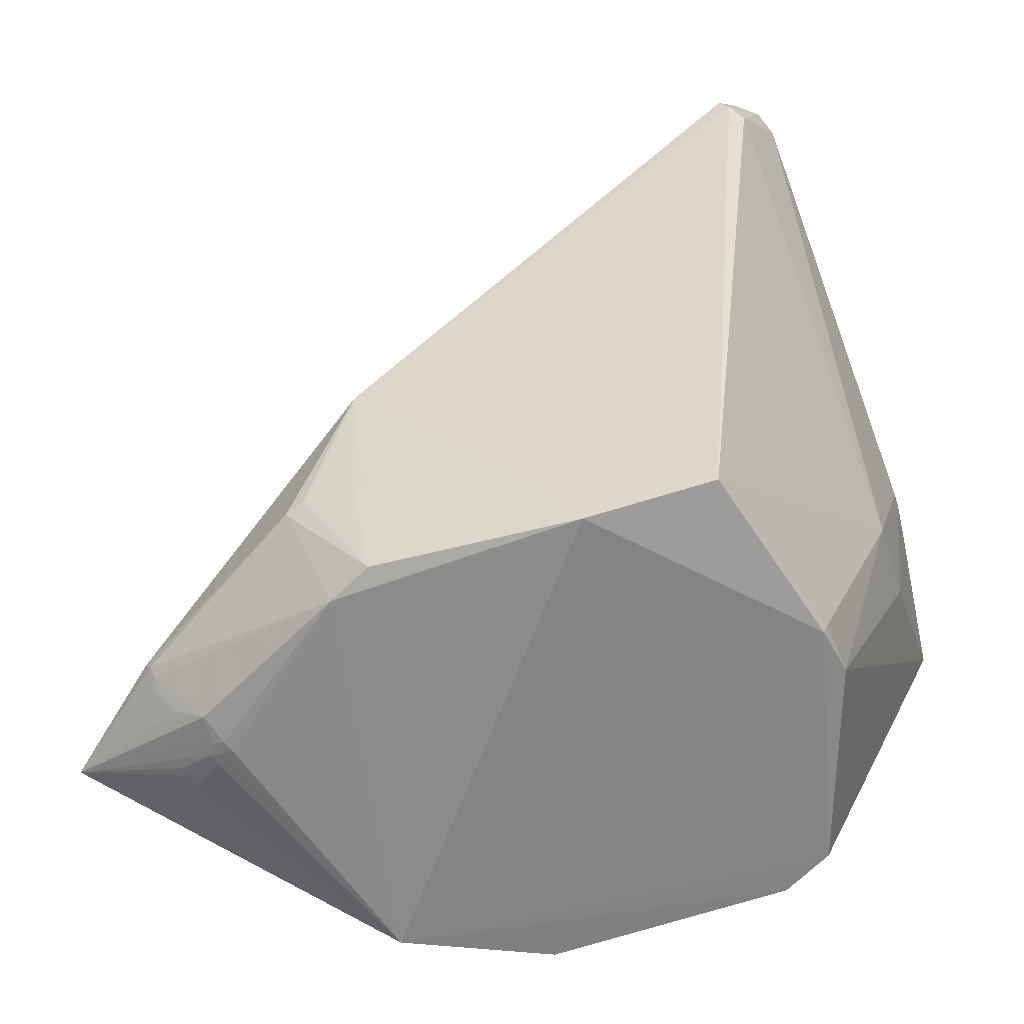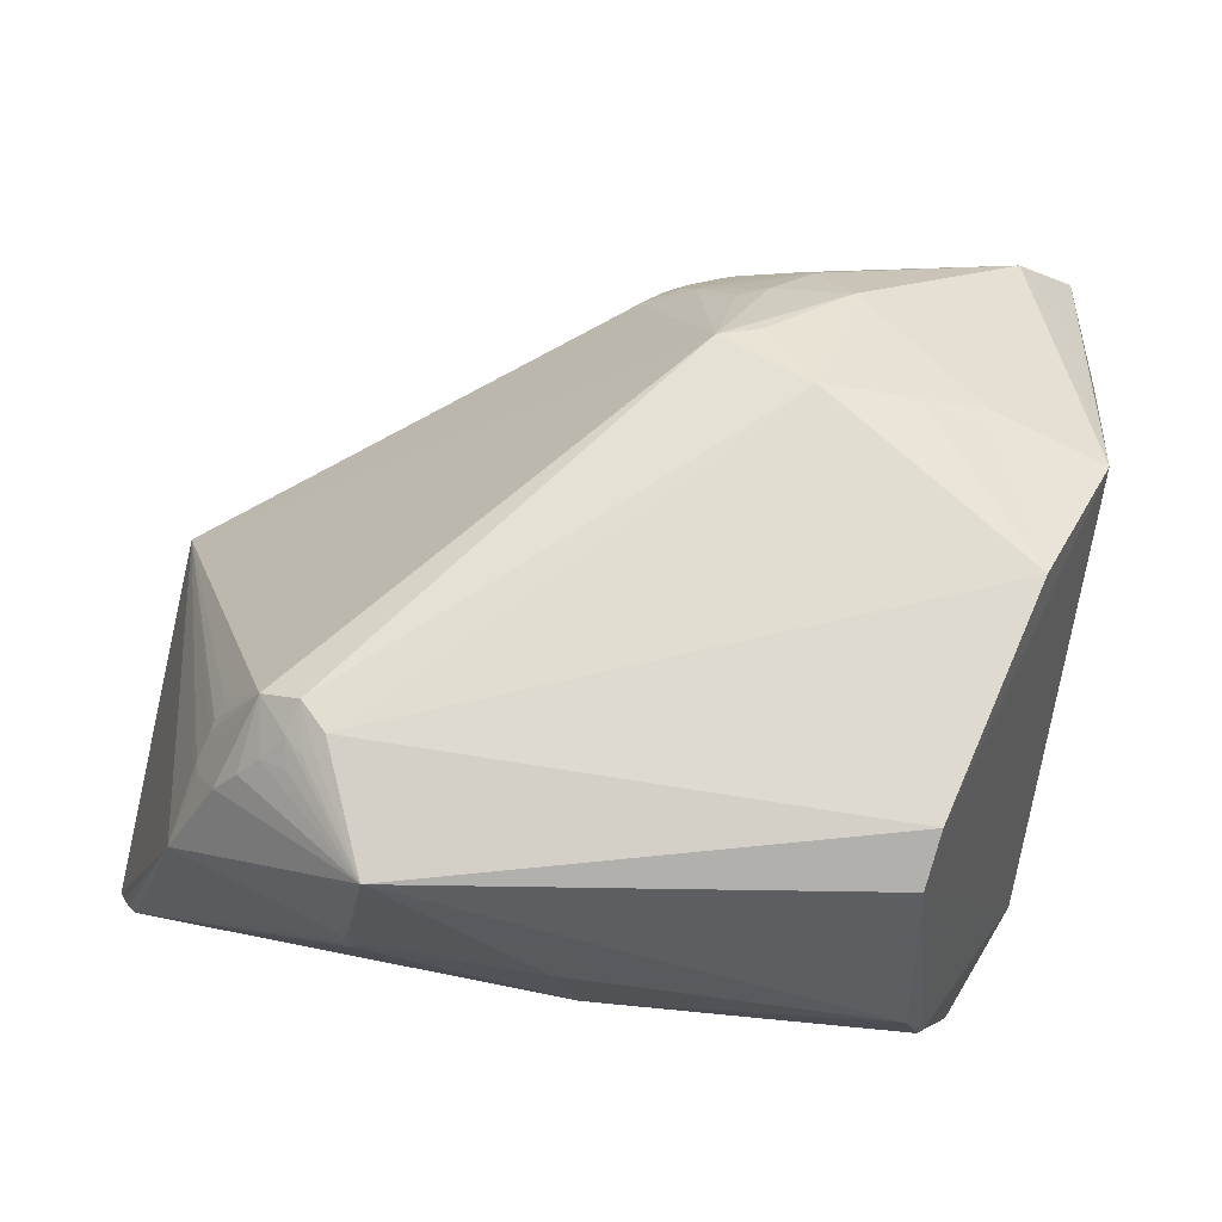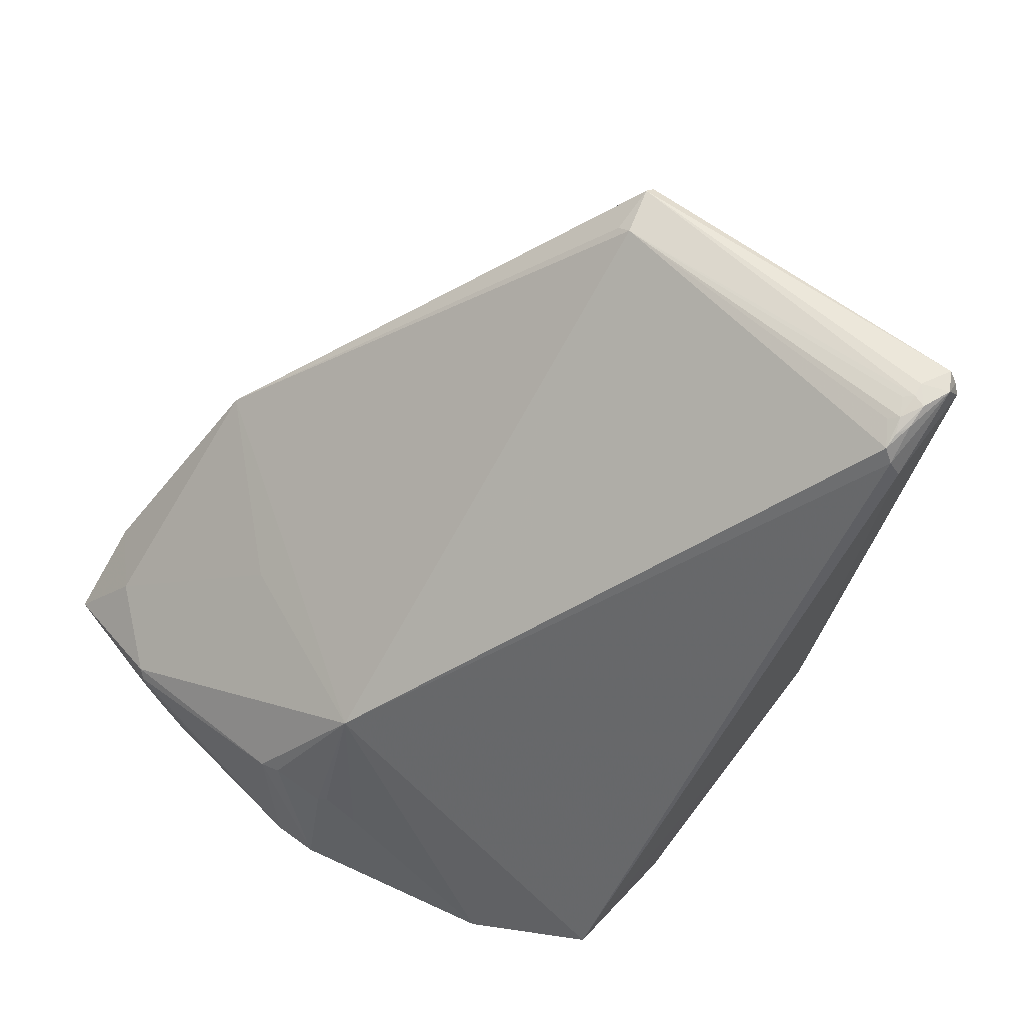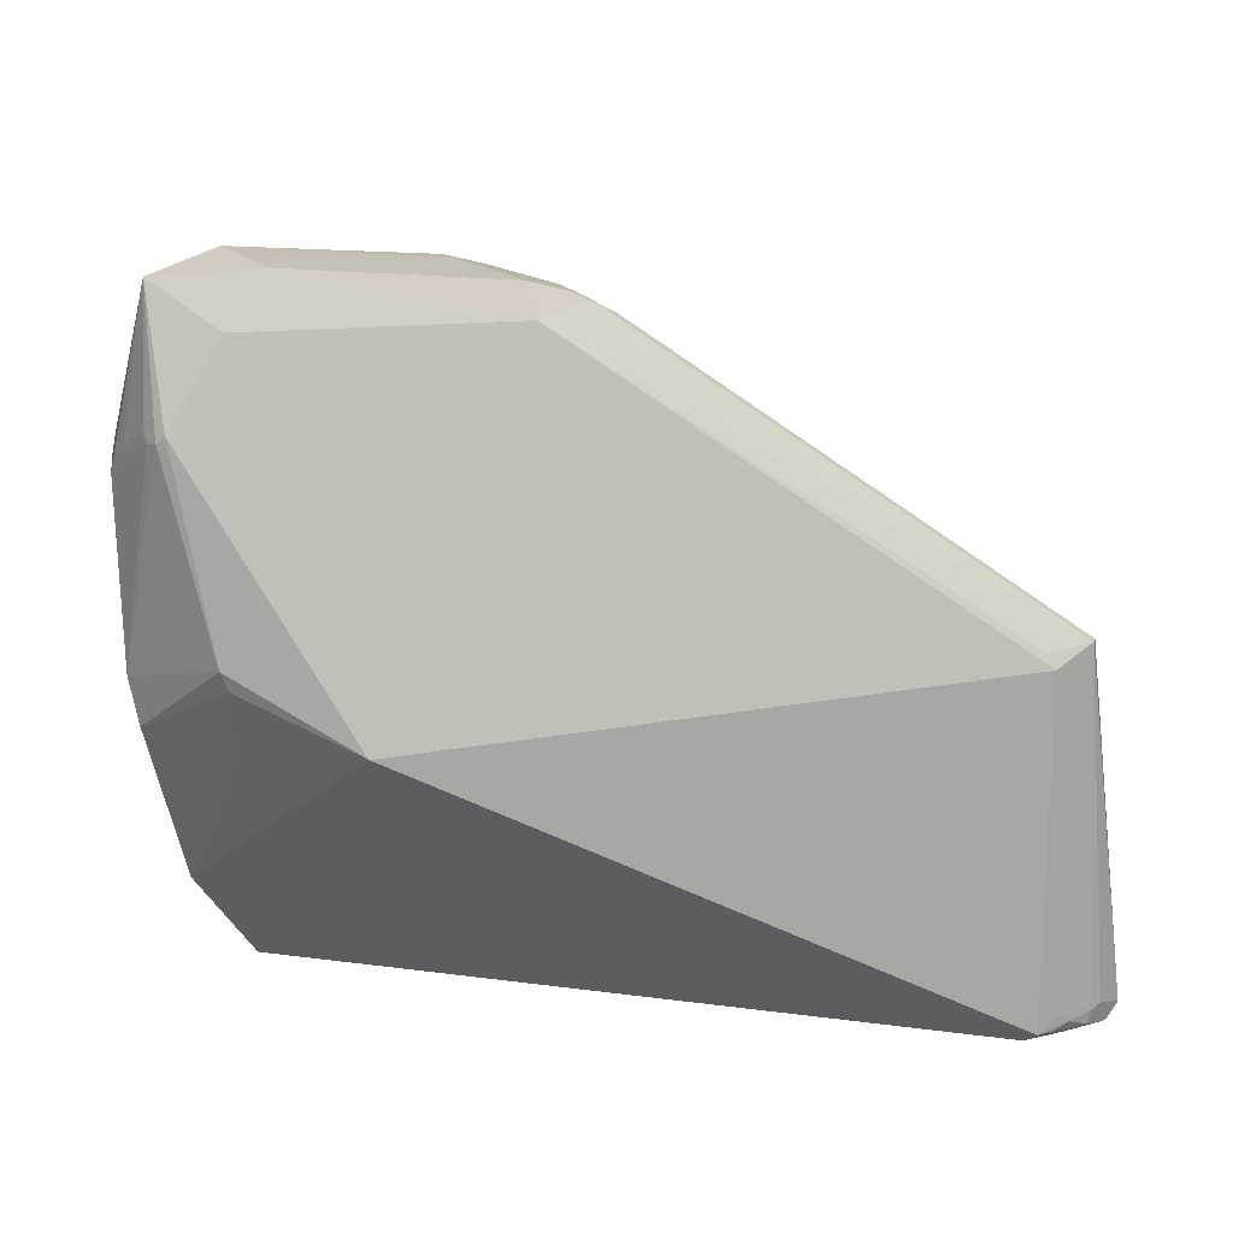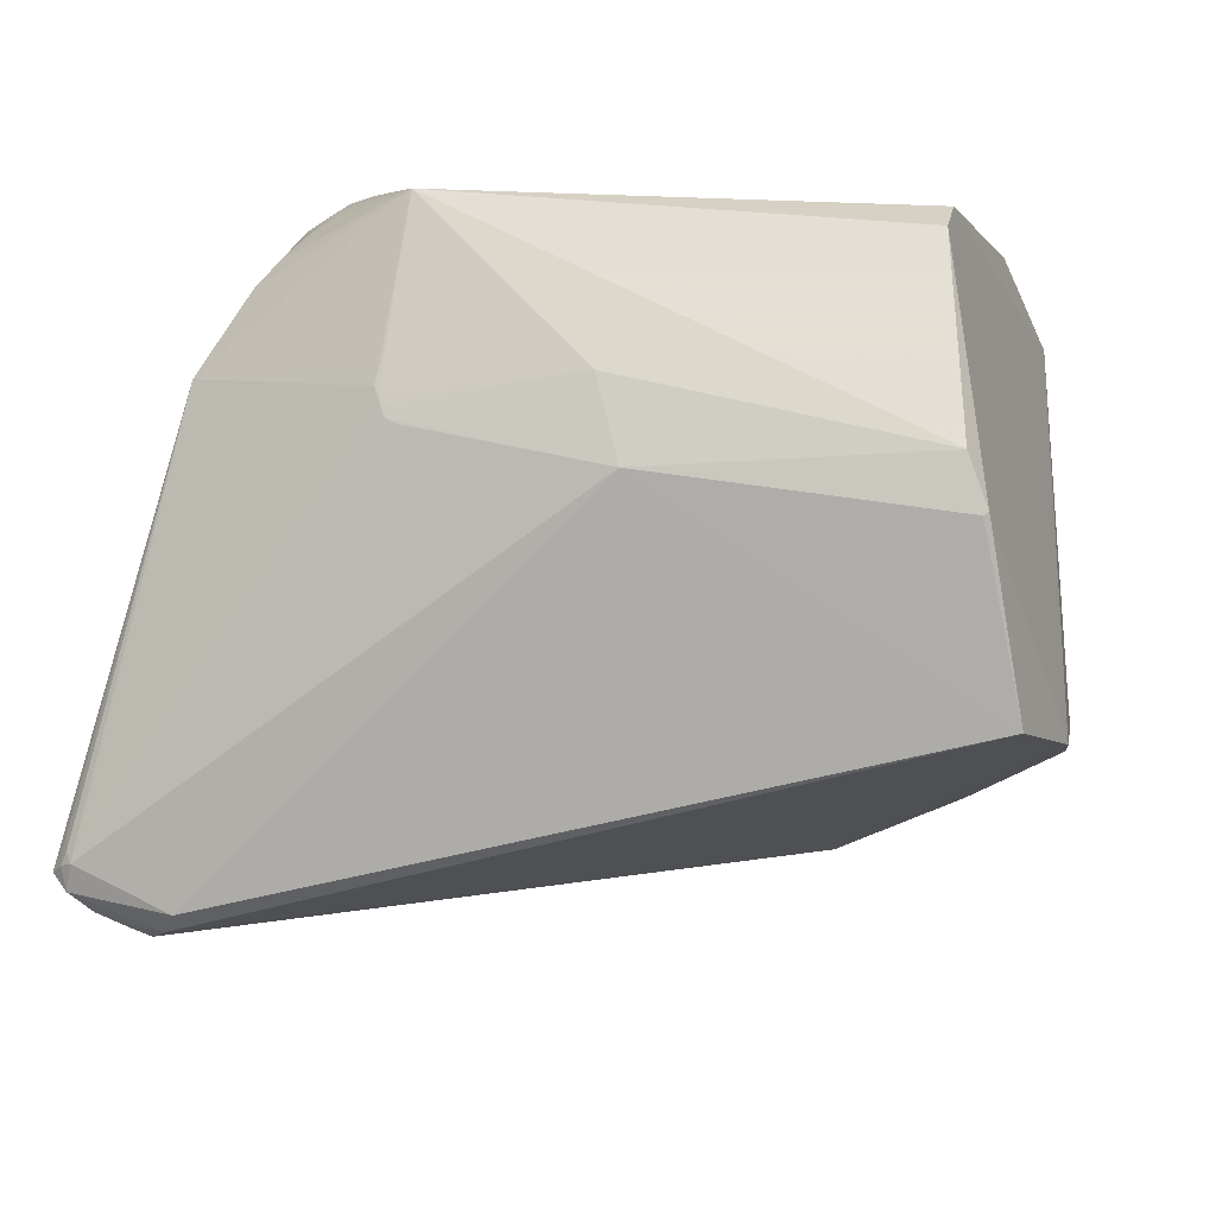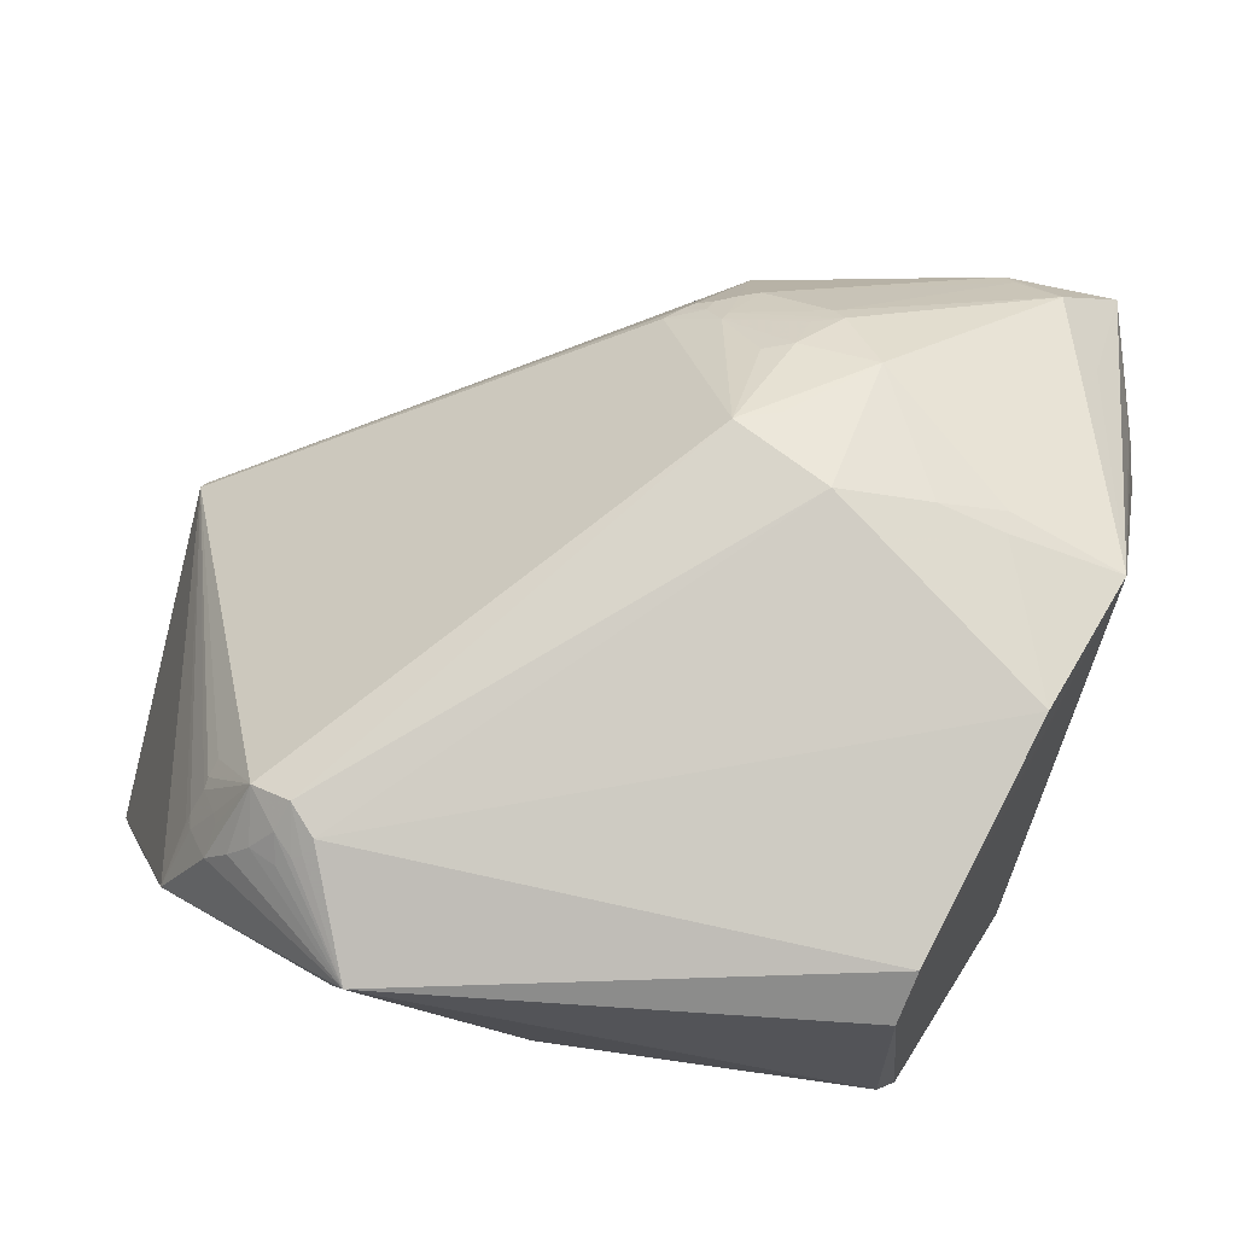
<metadata>
{"format":"obj","ext":"obj","renderer":"f3d","projection":"perspective","resolution":1024,"background":"white","views":[{"elev":-66.8,"azim":-173.7,"up":"+Y"},{"elev":60.5,"azim":-69.9,"up":"+Z"},{"elev":-63.3,"azim":163.4,"up":"+Z"},{"elev":-37.0,"azim":103.6,"up":"+Z"},{"elev":-14.5,"azim":-75.2,"up":"+Z"},{"elev":74.9,"azim":-66.4,"up":"+Z"}]}
</metadata>
<code>
v -0.5839 0.2586 0.3837
v 0.7786 -0.3055 0.1429
v 0.06565 0.8521 -0.1447
v -0.03095 -0.4973 -0.2769
v -0.4028 0.7831 -0.4813
v 0.2768 0.09477 0.4924
v -0.5378 0.5728 0.1674
v -0.2231 -0.4593 -0.2986
v 0.0905 0.7961 -0.2069
v 0.2996 -0.1159 -0.3478
v 0.6083 0.1923 0.1086
v 0.08449 -0.4225 0.473
v -0.4008 0.8047 -0.4536
v -0.3969 0.4724 0.4187
v -0.4973 0.00524 0.01327
v 0.2782 -0.4639 -0.2218
v -0.3287 0.6899 -0.5337
v 0.5146 0.0241 0.3579
v 0.4559 0.2655 0.2438
v 0.1054 0.7891 -0.1881
v 0.7129 -0.2103 0.07927
v -0.3432 -0.3989 0.3584
v -0.4163 0.7865 -0.4485
v -0.3585 0.7812 -0.4764
v -0.4095 0.5528 0.2824
v -0.4827 0.4747 0.347
v -0.4558 0.3701 0.4294
v -0.4251 0.7689 -0.4483
v 0.4053 -0.2992 -0.245
v 0.2845 -0.3118 -0.2831
v 0.5872 -0.4014 0.1339
v 0.4583 -0.447 0.06493
v -0.3681 0.6462 -0.5127
v -0.3447 0.6673 -0.531
v 0.7398 -0.1449 0.1586
v 0.3194 -0.2793 0.4453
v 0.4953 0.2339 0.2405
v 0.4908 -0.01839 -0.101
v -0.3557 -0.4417 -0.03825
v -0.2758 -0.3987 0.4125
v -0.4198 0.7789 -0.4087
v -0.3552 0.7266 -0.5179
v -0.3372 0.7353 -0.5125
v 0.07775 0.8506 -0.1584
v -0.3655 0.5505 0.2966
v -0.4613 0.5521 0.255
v -0.4941 0.5089 0.3035
v -0.4407 0.4185 0.4211
v -0.4008 0.4104 0.4511
v -0.5551 0.2998 0.08509
v -0.4241 0.7756 -0.431
v 0.6483 -0.3072 -0.02742
v 0.2285 -0.3417 -0.2834
v 0.3775 -0.2942 -0.2607
v 0.6193 -0.3738 0.1762
v 0.6002 -0.389 0.01307
v 0.3377 -0.4654 -0.1753
v 0.7263 -0.1632 0.1872
v 0.2872 -0.2883 0.4549
v 0.449 -0.05059 0.4296
v 0.3122 -0.4519 0.4068
v 0.4826 0.2457 0.2411
v 0.5441 0.1544 0.2499
v 0.4404 0.06821 0.3969
v -0.362 -0.4342 -0.0446
v -0.413 0.7889 -0.4319
v -0.3209 0.7255 -0.5084
v -0.3369 0.7115 -0.5254
v -0.3671 0.7583 -0.5039
v -0.3519 0.7661 -0.4917
v -0.3921 0.5541 0.2863
v -0.441 0.5629 0.2485
v -0.4367 0.519 0.322
v -0.467 0.4464 0.3813
v -0.4626 0.3838 0.42
v -0.4323 0.3639 0.4456
v -0.5595 0.2964 0.1166
v -0.5508 0.2822 0.07688
v -0.4294 0.7578 -0.4284
v 0.2977 -0.3213 -0.2762
v 0.5982 -0.4027 0.08467
v 0.6374 -0.3464 -0.00436
v 0.6396 -0.3232 -0.03099
v 0.2348 -0.0596 0.5139
v 0.7051 -0.2335 0.2526
v 0.5938 -0.3896 0.1663
v 0.5272 0.1799 0.2506
v 0.4637 0.1823 0.3107
v -0.5229 0.03138 0.1374
v -0.3856 -0.4197 0.03731
v -0.3354 0.7584 -0.4898
v -0.4529 0.5593 0.2476
v -0.4525 0.5662 0.2343
v -0.4525 0.5096 0.3274
v -0.4776 0.4014 0.3987
v -0.5623 0.312 0.1276
v 0.6052 -0.3964 0.117
v 0.5164 -0.4405 0.06134
v 0.6322 -0.3395 -0.02161
v 0.3148 0.03905 0.4824
v 0.2816 -0.1895 0.4786
v 0.5281 0.04456 0.3328
v 0.6187 -0.3166 0.262
v 0.5833 -0.3985 0.1521
v 0.4817 0.2128 0.2725
v 0.4158 0.1082 0.3923
v 0.4922 0.06577 0.3534
v -0.5593 0.3052 0.1048
v 0.541 -0.4293 0.08887
v 0.5533 -0.4247 0.008676
v 0.6526 -0.3399 0.00778
v 0.5049 0.208 0.2544
v -0.5552 0.2838 0.1001
v -0.5657 0.2993 0.1668
v 0.5346 -0.4345 0.06567
v 0.5514 -0.427 0.04078
v 0.4815 0.1787 0.2967
v -0.5642 0.3065 0.1484
v 0.5271 -0.4386 0.04586
v 0.5544 -0.4259 0.07266
v 0.6019 -0.4 0.1023
v 0.5602 -0.4226 0.05467
v 0.5445 -0.431 0.05072
f 8 10 4
f 11 10 9
f 13 7 3
f 14 6 3
f 10 17 9
f 6 19 3
f 20 11 9
f 23 13 5
f 13 24 5
f 28 23 5
f 33 28 5
f 15 33 8
f 28 33 15
f 34 10 8
f 34 17 10
f 33 34 8
f 34 33 5
f 21 35 2
f 35 21 11
f 11 38 10
f 21 38 11
f 39 8 4
f 22 39 4
f 22 40 1
f 13 41 7
f 42 34 5
f 34 42 17
f 44 13 3
f 44 24 13
f 44 20 9
f 20 44 11
f 44 37 11
f 45 14 3
f 47 26 14
f 47 46 7
f 47 7 1
f 26 47 1
f 14 49 6
f 48 49 14
f 51 28 7
f 28 51 23
f 41 51 7
f 51 41 23
f 52 29 10
f 52 21 2
f 38 52 10
f 52 38 21
f 53 16 4
f 53 30 16
f 10 53 4
f 30 53 10
f 54 29 16
f 29 54 10
f 16 57 4
f 29 57 16
f 61 55 2
f 61 59 12
f 59 61 36
f 40 61 12
f 57 61 4
f 61 57 32
f 61 22 4
f 61 40 22
f 19 62 3
f 62 44 3
f 44 62 37
f 63 35 11
f 63 58 35
f 60 64 6
f 64 60 18
f 65 15 8
f 39 65 8
f 23 66 13
f 66 41 13
f 41 66 23
f 17 67 9
f 67 43 9
f 43 67 17
f 42 68 17
f 68 43 17
f 24 69 5
f 69 42 5
f 69 68 42
f 68 69 43
f 44 70 24
f 70 69 24
f 69 70 43
f 70 44 9
f 71 25 14
f 45 71 14
f 25 71 3
f 71 45 3
f 72 46 25
f 72 25 3
f 25 73 14
f 46 73 25
f 26 74 14
f 74 48 14
f 74 26 1
f 27 75 1
f 75 48 1
f 49 75 27
f 75 49 48
f 76 40 12
f 40 76 1
f 76 27 1
f 76 49 27
f 78 28 15
f 50 78 15
f 78 50 28
f 28 79 7
f 30 80 16
f 80 54 16
f 80 30 10
f 54 80 10
f 56 82 2
f 52 83 29
f 83 57 29
f 83 52 2
f 49 84 6
f 84 76 12
f 76 84 49
f 60 85 18
f 35 85 2
f 58 85 35
f 85 60 36
f 61 85 36
f 61 86 55
f 55 86 2
f 87 63 11
f 88 19 6
f 89 50 15
f 90 39 22
f 90 65 39
f 90 22 1
f 89 90 1
f 65 90 15
f 90 89 15
f 43 91 9
f 91 70 9
f 70 91 43
f 46 92 7
f 92 72 7
f 72 92 46
f 7 93 3
f 93 72 3
f 72 93 7
f 47 94 46
f 94 73 46
f 94 47 14
f 73 94 14
f 48 95 1
f 95 74 1
f 74 95 48
f 79 96 7
f 31 97 2
f 98 61 32
f 57 98 32
f 83 99 57
f 99 82 56
f 99 83 2
f 100 60 6
f 84 100 6
f 100 84 60
f 60 101 36
f 84 101 60
f 101 59 36
f 59 101 12
f 101 84 12
f 63 102 58
f 102 85 58
f 85 102 18
f 103 61 2
f 85 103 2
f 103 85 61
f 104 31 2
f 86 104 2
f 104 61 31
f 104 86 61
f 62 105 37
f 105 62 19
f 88 105 19
f 64 106 6
f 106 88 6
f 88 106 64
f 107 64 18
f 88 107 18
f 107 88 64
f 108 89 77
f 50 108 28
f 108 79 28
f 108 96 79
f 61 109 31
f 109 97 31
f 110 56 2
f 110 99 56
f 99 110 57
f 82 111 2
f 111 99 2
f 99 111 82
f 112 105 88
f 105 112 37
f 37 112 11
f 112 87 11
f 89 113 50
f 113 108 50
f 108 113 89
f 114 108 77
f 114 89 1
f 89 114 77
f 98 115 61
f 115 109 61
f 81 116 2
f 116 110 2
f 112 117 87
f 117 112 88
f 87 117 63
f 117 102 63
f 117 88 18
f 102 117 18
f 108 118 96
f 114 118 108
f 118 114 1
f 7 118 1
f 96 118 7
f 119 115 98
f 119 98 57
f 110 119 57
f 109 120 97
f 115 120 109
f 119 120 115
f 121 120 81
f 120 121 97
f 121 81 2
f 97 121 2
f 122 116 81
f 123 120 119
f 116 123 110
f 123 119 110
f 122 123 116
f 120 123 81
f 123 122 81

</code>
